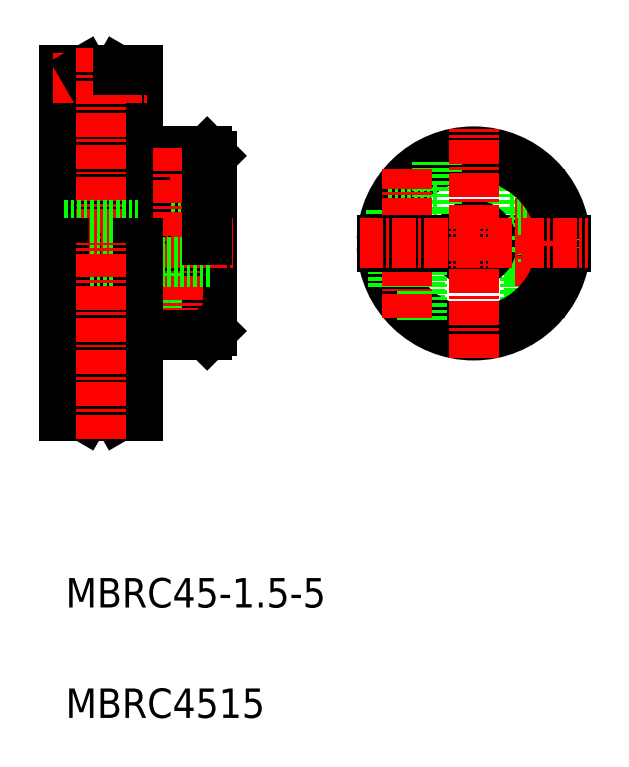
<metadata>
{"format":"dxf","ext":"dxf","renderer":"ezdxf+matplotlib","layout":"modelspace","background":"white","min_lineweight":24,"dpi":150}
</metadata>
<code>
0
SECTION
2
ENTITIES
0
LINE
8
0
10
-203.5
20
57.44
30
0
11
-203.5
21
62.1
31
0
0
LINE
8
0
10
-199
20
57.44
30
0
11
-199
21
62.1
31
0
0
LINE
8
0
10
-199.6
20
48.54
30
0
11
-199.6
21
56.44
31
0
0
LINE
8
0
10
-203
20
48.54
30
0
11
-203
21
56.44
31
0
0
LINE
8
0
10
-171.9
20
50.46
30
0
11
-171.9
21
56.44
31
0
0
LINE
8
0
10
-168.5
20
46.79
30
0
11
-168.5
21
56.44
31
0
0
LINE
8
0
10
-203.3
20
48.57
30
0
11
-203.3
21
56.44
31
0
0
LINE
8
0
10
-199.3
20
48.57
30
0
11
-199.3
21
56.44
31
0
0
LINE
8
0
10
-148.7
20
56.44
30
0
11
-158.7
21
56.44
31
0
0
LINE
8
0
10
-148.7
20
57.44
30
0
11
-158.7
21
57.44
31
0
0
LINE
8
0
10
-153.7
20
46.91
30
0
11
-153.7
21
56.44
31
0
0
LINE
8
0
10
-154.2
20
46.58
30
0
11
-154.2
21
56.44
31
0
0
LINE
8
0
10
-150.5
20
50.46
30
0
11
-150.5
21
56.44
31
0
0
LINE
8
0
10
-150.2
20
51
30
0
11
-150.2
21
56.44
31
0
0
LINE
8
0
10
-156.2
20
61.44
30
0
11
-156.2
21
68.39
31
0
0
LINE
8
0
10
-154.4
20
57.44
30
0
11
-154.4
21
61.44
31
0
0
LINE
8
CENTER
10
-152.2
20
46.79
30
0
11
-152.2
21
67.08
31
0
0
LINE
8
0
10
-149.9
20
57.44
30
0
11
-149.9
21
61.44
31
0
0
LINE
8
0
10
-156.2
20
61.44
30
0
11
-149.5
21
61.44
31
0
0
ARC
8
0
10
-161.2
20
56.94
30
0
40
11.9
50
2.408
51
177.6
0
ARC
8
0
10
-161.2
20
56.94
30
0
40
12.5
50
2.292
51
177.7
0
ARC
8
0
10
-161.2
20
56.94
30
0
40
11.9
50
182.4
51
357.6
0
ARC
8
0
10
-161.2
20
56.94
30
0
40
12.5
50
182.3
51
357.7
0
ARC
8
0
10
-161.2
20
56.94
30
0
40
2.5
50
11.54
51
168.5
0
ARC
8
0
10
-161.2
20
56.94
30
0
40
2.5
50
191.5
51
348.5
0
LINE
8
0
10
-213.1
20
35.19
30
0
11
-214.1
21
33.44
31
0
0
LINE
8
0
10
-210.5
20
35.19
30
0
11
-209.4
21
33.44
31
0
0
LINE
8
0
10
-206.8
20
33.44
30
0
11
-209.4
21
33.44
31
0
0
LINE
8
CENTER
10
-218.3
20
34.44
30
0
11
-205.3
21
34.44
31
0
0
LINE
8
0
10
-216.8
20
33.44
30
0
11
-214.1
21
33.44
31
0
0
ARC
8
0
10
-211.8
20
34.44
30
0
40
1.5
50
30
51
150
0
LINE
8
0
10
-210.5
20
78.69
30
0
11
-209.4
21
80.44
31
0
0
ARC
8
0
10
-211.8
20
79.44
30
0
40
1.5
50
210
51
330
0
ARC
8
0
10
-201.3
20
64.06
30
0
40
4.291
50
24.65
51
158.8
0
LINE
8
CENTER
10
-196
20
65.61
30
0
11
-206.3
21
65.61
31
0
0
LINE
8
CENTER
10
-198.2
20
48.26
30
0
11
-204.3
21
48.26
31
0
0
ARC
8
0
10
-201.3
20
65.41
30
0
40
4.005
50
177.1
51
346.9
0
ARC
8
0
10
-201.3
20
48.53
30
0
40
1.737
50
189.4
51
350.6
0
ARC
8
0
10
-201.3
20
48.69
30
0
40
1.771
50
345.5
51
194.5
0
ARC
8
0
10
-201.3
20
48.58
30
0
40
2
50
180.2
51
359.8
0
ARC
8
0
10
-201.3
20
48.96
30
0
40
2.038
50
349
51
191
0
LINE
8
0
10
-168.2
20
46.58
30
0
11
-168.2
21
56.44
31
0
0
LINE
8
0
10
-172.2
20
51
30
0
11
-172.2
21
56.44
31
0
0
LINE
8
0
10
-172.4
20
57.44
30
0
11
-172.4
21
61.44
31
0
0
LINE
8
0
10
-167.9
20
57.44
30
0
11
-167.9
21
61.44
31
0
0
LINE
8
0
10
-166.2
20
61.44
30
0
11
-172.8
21
61.44
31
0
0
LINE
8
0
10
-166.2
20
61.44
30
0
11
-166.2
21
68.39
31
0
0
LINE
8
CENTER
10
-170.2
20
46.79
30
0
11
-170.2
21
67.08
31
0
0
LINE
8
0
10
-173.6
20
57.44
30
0
11
-163.6
21
57.44
31
0
0
LINE
8
0
10
-173.6
20
56.44
30
0
11
-163.6
21
56.44
31
0
0
LINE
8
CENTER
10
-176.7
20
56.94
30
0
11
-145.7
21
56.94
31
0
0
LINE
8
CENTER
10
-161.2
20
41.44
30
0
11
-161.2
21
72.44
31
0
0
LINE
8
0
10
-205.8
20
59.44
30
0
11
-196.8
21
59.44
31
0
0
LINE
8
0
10
-197.4
20
56.44
30
0
11
-197.4
21
44.44
31
0
0
LINE
8
0
10
-206.8
20
56.44
30
0
11
-196.8
21
56.44
31
0
0
LINE
8
0
10
-205.8
20
57.44
30
0
11
-196.8
21
57.44
31
0
0
LINE
8
0
10
-205.8
20
69.44
30
0
11
-205.8
21
57.44
31
0
0
LINE
8
0
10
-209.4
20
80.44
30
0
11
-209.4
21
33.44
31
0
0
LINE
8
0
10
-214.1
20
80.44
30
0
11
-214.1
21
33.44
31
0
0
LINE
8
0
10
-206.8
20
64.94
30
0
11
-206.8
21
80.44
31
0
0
LINE
8
0
10
-205.8
20
69.44
30
0
11
-197.4
21
69.44
31
0
0
LINE
8
0
10
-197.4
20
69.44
30
0
11
-196.8
21
68.84
31
0
0
LINE
8
0
10
-196.8
20
68.84
30
0
11
-196.8
21
57.44
31
0
0
LINE
8
0
10
-206.8
20
64.94
30
0
11
-206.8
21
56.94
31
0
0
LINE
8
0
10
-196.8
20
45.04
30
0
11
-196.8
21
56.44
31
0
0
LINE
8
CENTER
10
-201.3
20
44.87
30
0
11
-201.3
21
69.93
31
0
0
LINE
8
0
10
-216.8
20
56.94
30
0
11
-216.8
21
80.44
31
0
0
LINE
8
0
10
-216.8
20
80.44
30
0
11
-214.1
21
80.44
31
0
0
LINE
8
CENTER
10
-218.3
20
79.44
30
0
11
-205.3
21
79.44
31
0
0
LINE
8
0
10
-213.1
20
78.69
30
0
11
-214.1
21
80.44
31
0
0
LINE
8
CENTER
10
-211.8
20
83.44
30
0
11
-211.8
21
56.94
31
0
0
LINE
8
CENTER
10
-219.8
20
56.94
30
0
11
-193.8
21
56.94
31
0
0
LINE
8
0
10
-206.8
20
80.44
30
0
11
-209.4
21
80.44
31
0
0
LINE
8
0
10
-216.8
20
59.44
30
0
11
-206.8
21
59.44
31
0
0
LINE
8
0
10
-216.8
20
54.44
30
0
11
-196.8
21
54.44
31
0
0
LINE
8
0
10
-206.8
20
48.94
30
0
11
-206.8
21
33.44
31
0
0
LINE
8
0
10
-206.8
20
44.44
30
0
11
-197.4
21
44.44
31
0
0
LINE
8
0
10
-206.8
20
48.94
30
0
11
-206.8
21
56.94
31
0
0
LINE
8
0
10
-197.4
20
44.44
30
0
11
-196.8
21
45.04
31
0
0
LINE
8
0
10
-216.8
20
56.94
30
0
11
-216.8
21
33.44
31
0
0
LINE
8
CENTER
10
-211.8
20
30.44
30
0
11
-211.8
21
56.94
31
0
0
LINE
8
0
10
-197.4
20
69.44
30
0
11
-197.4
21
57.44
31
0
0
TEXT
8
0
10
-216.6
20
-7.525
30
0
40
4
1
MBRC4515
0
TEXT
8
0
10
-216.6
20
7.475
30
0
40
4
1
MBRC45-1.5-5
0
ENDSEC
0
EOF

</code>
